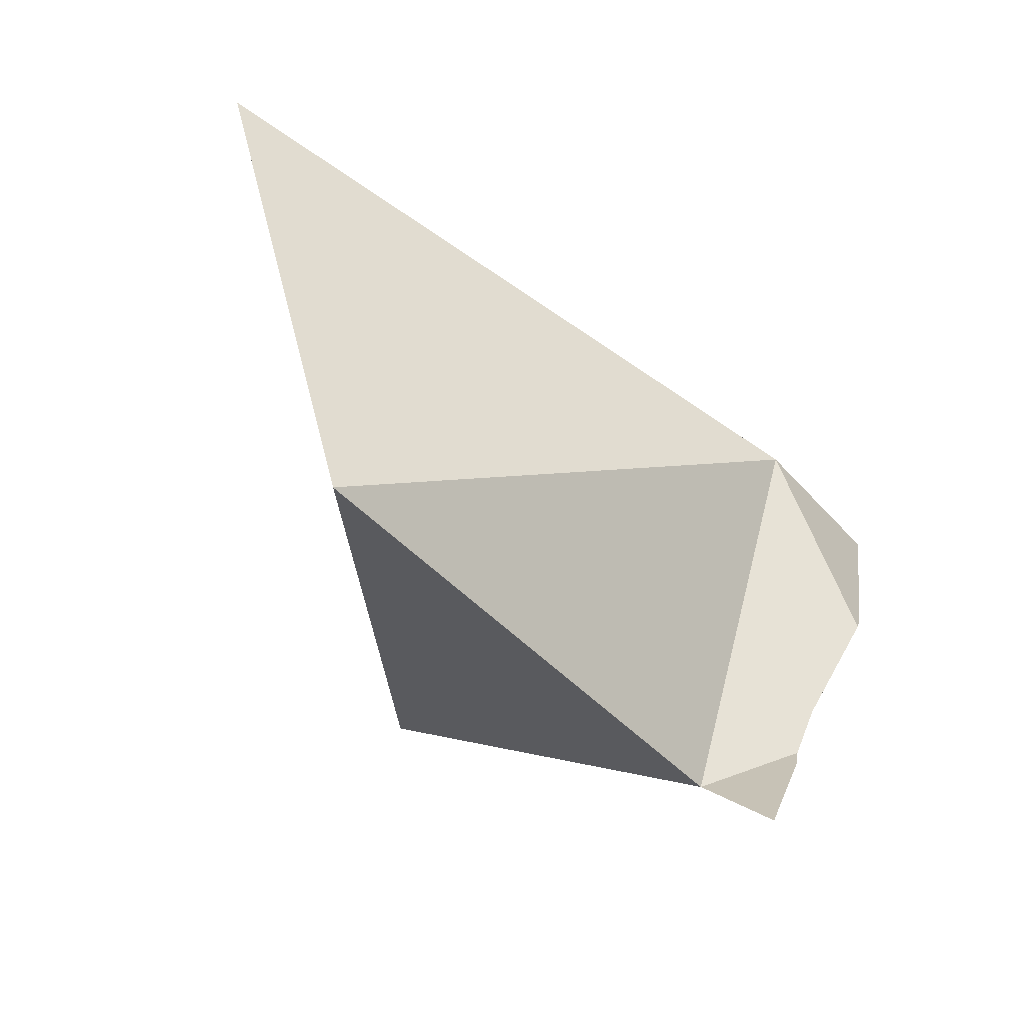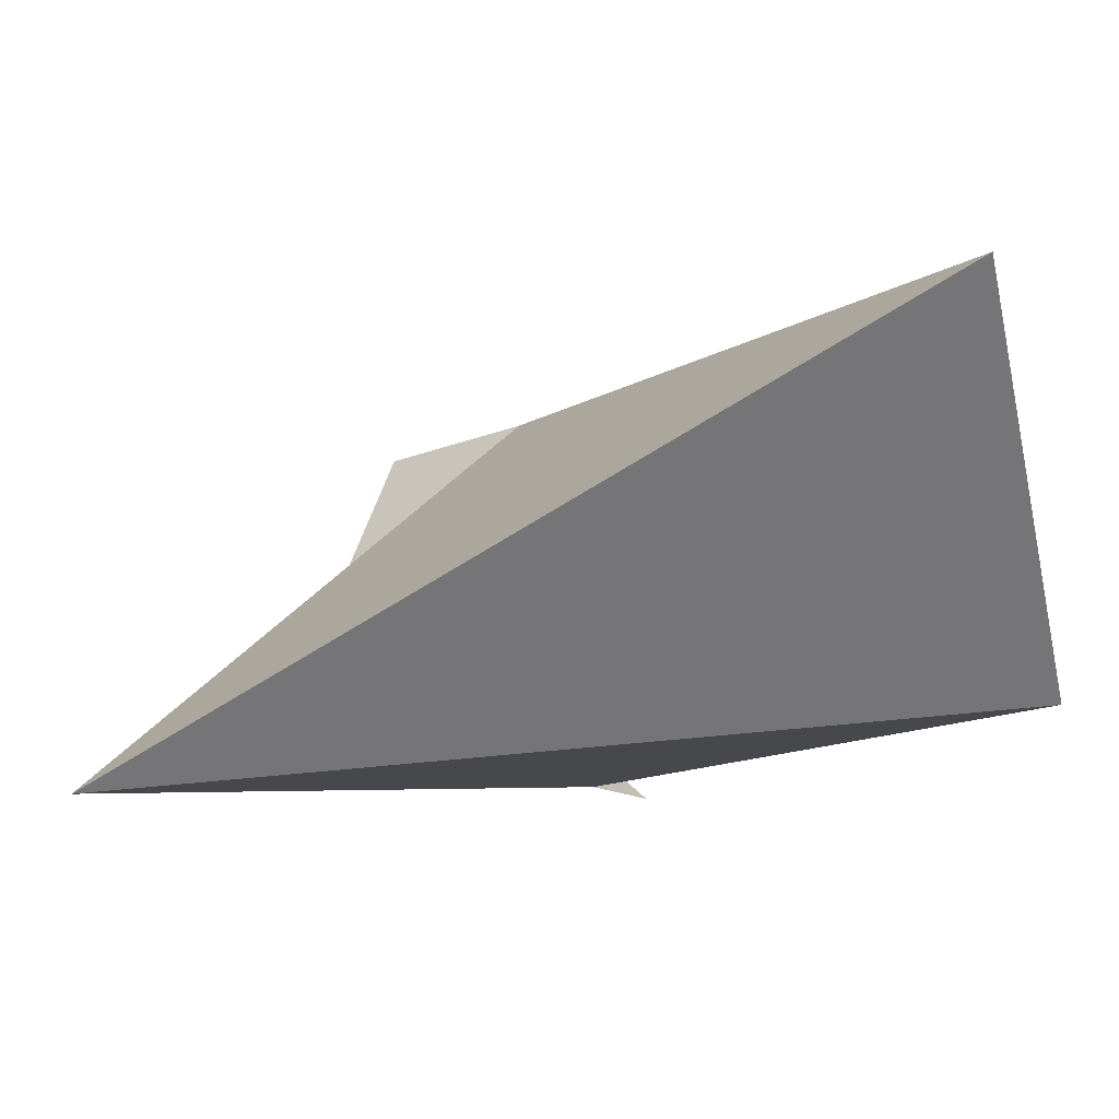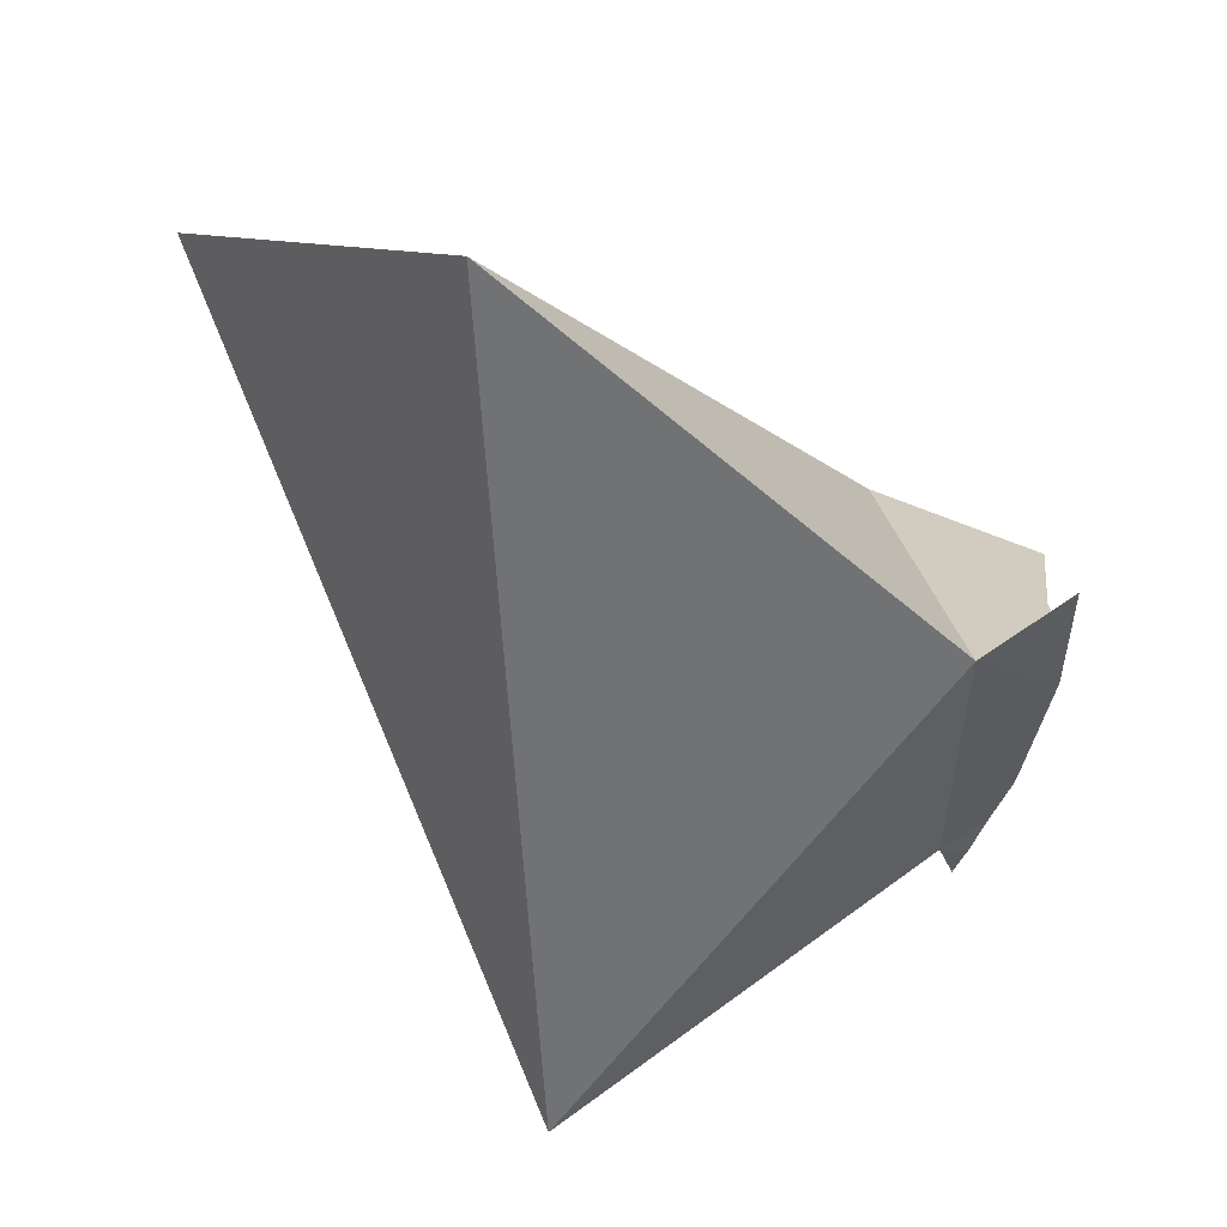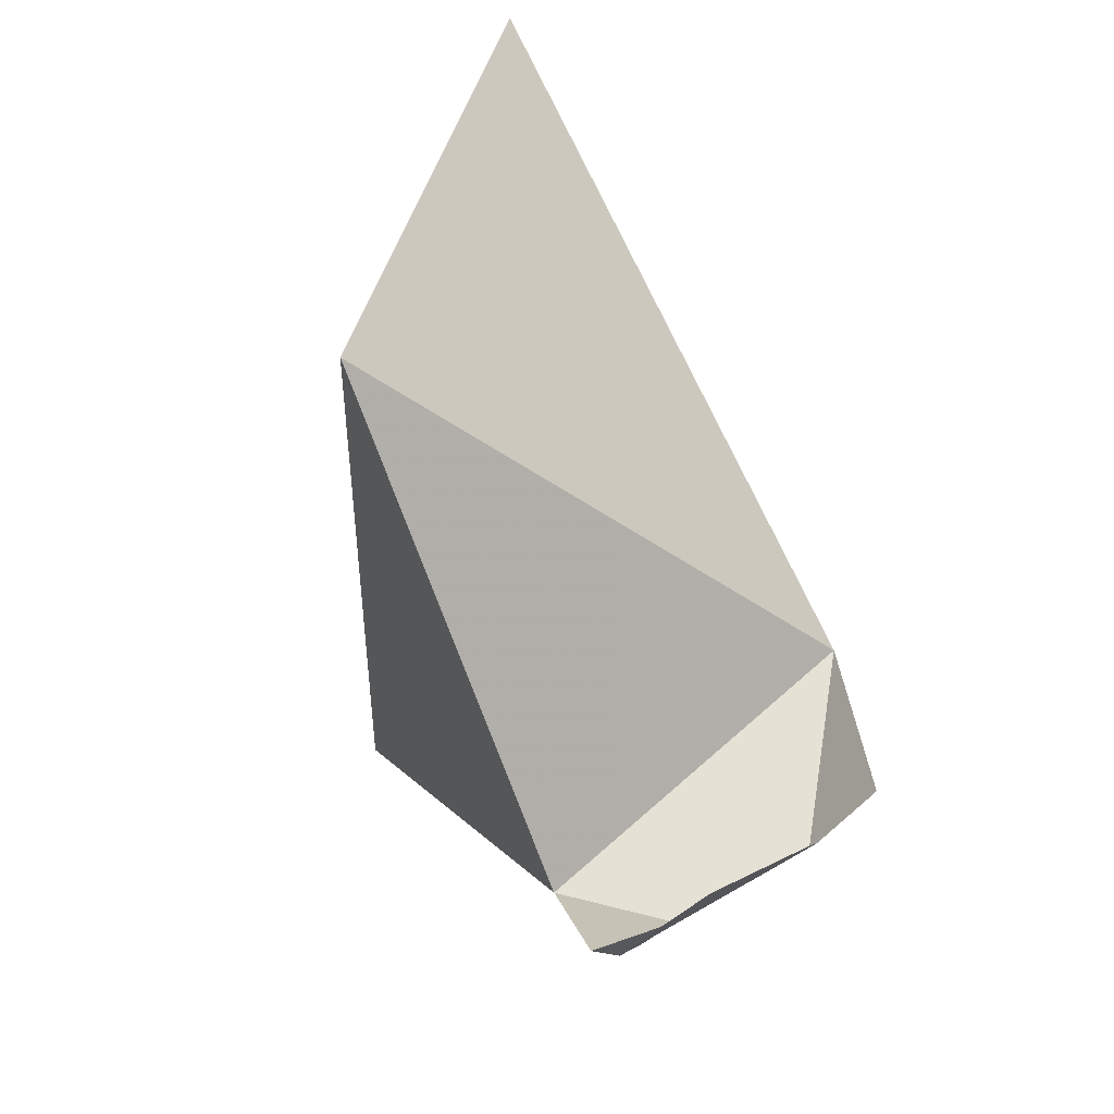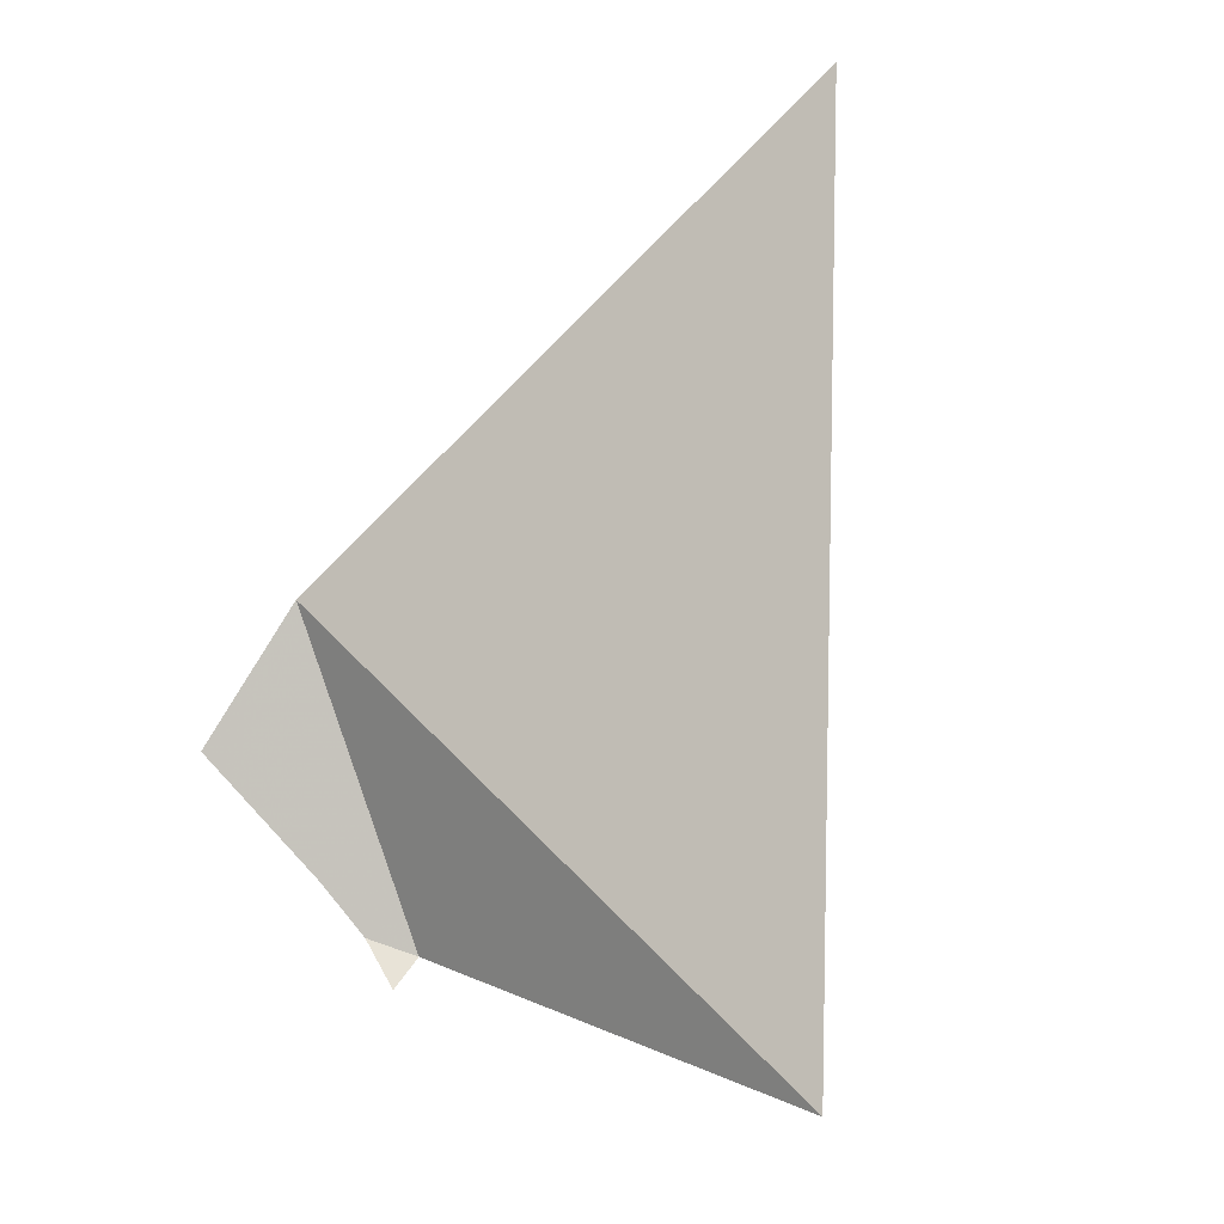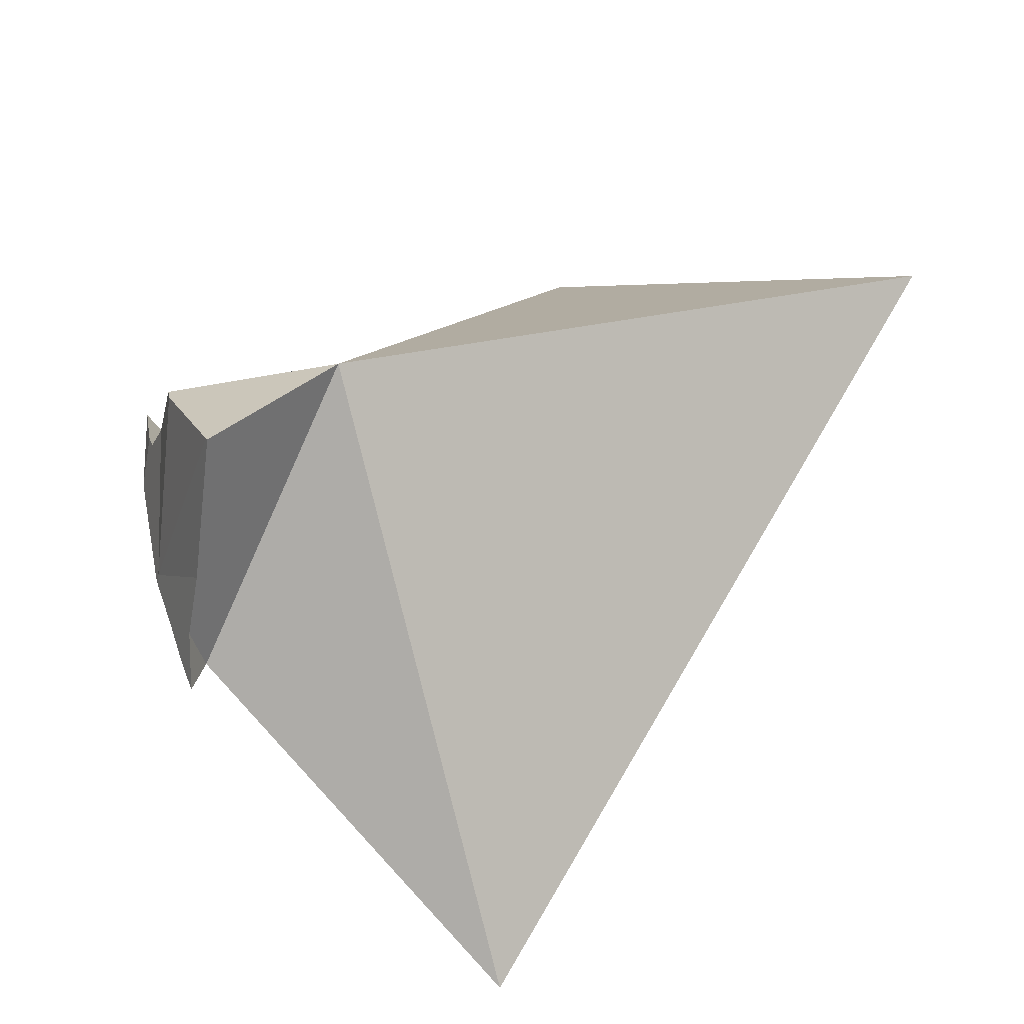
<metadata>
{"format":"obj","ext":"obj","renderer":"f3d","projection":"perspective","resolution":1024,"background":"white","views":[{"elev":76.7,"azim":-159.2,"up":"+Y"},{"elev":-2.8,"azim":74.7,"up":"+Z"},{"elev":37.9,"azim":177.7,"up":"+Y"},{"elev":70.1,"azim":-127.4,"up":"+Y"},{"elev":-46.3,"azim":32.8,"up":"+Y"},{"elev":-34.0,"azim":-21.6,"up":"+Y"}]}
</metadata>
<code>
v -0.169 -0.02376 -0.05306
v -0.1689 -0.02223 -0.05414
v -0.1671 -0.01609 -0.07213
v -0.1671 -0.01929 -0.06561
v -0.167 -0.01802 -0.07069
v -0.1669 -0.03652 -0.04165
v -0.1668 -0.03686 -0.04132
v -0.1664 -0.01996 -0.07643
v -0.1664 -0.02028 -0.07634
v -0.1662 -0.006993 -0.08001
v -0.1648 -0.03616 -0.07013
v -0.1647 -0.03587 -0.07136
v -0.1645 -0.03717 -0.07095
v -0.1632 -0.0441 -0.05667
v -0.163 -0.04313 -0.06909
v -0.1621 -0.04737 -0.06307
v -0.1618 -0.04788 -0.06788
v -0.1614 -0.04982 -0.0646
v -0.1606 -0.05244 -0.06623
v -0.1589 -0.04799 -0.06773
v -0.1583 -0.0157 -0.07827
v -0.1539 -0.02545 -0.03815
v -0.1198 -0.07695 -0.07697
v -0.1147 0.02076 -0.06885
v -0.08573 0.0003547 -0.02853
f 1 2 4
f 2 1 22
f 1 4 11
f 11 6 1
f 1 6 22
f 4 2 22
f 5 10 3
f 5 3 12
f 3 8 9
f 3 10 8
f 12 3 9
f 4 5 11
f 21 5 4
f 21 4 22
f 21 10 5
f 5 12 11
f 7 6 14
f 6 7 22
f 6 11 14
f 22 7 14
f 10 9 8
f 21 9 10
f 13 12 9
f 13 9 21
f 13 11 12
f 13 15 11
f 11 16 14
f 15 17 11
f 11 18 16
f 17 18 11
f 21 15 13
f 14 16 20
f 22 14 20
f 20 17 15
f 20 15 21
f 20 16 18
f 17 19 18
f 20 19 17
f 20 18 19
f 20 21 23
f 23 22 20
f 24 21 22
f 23 21 24
f 22 23 25
f 22 25 24
f 25 23 24

</code>
